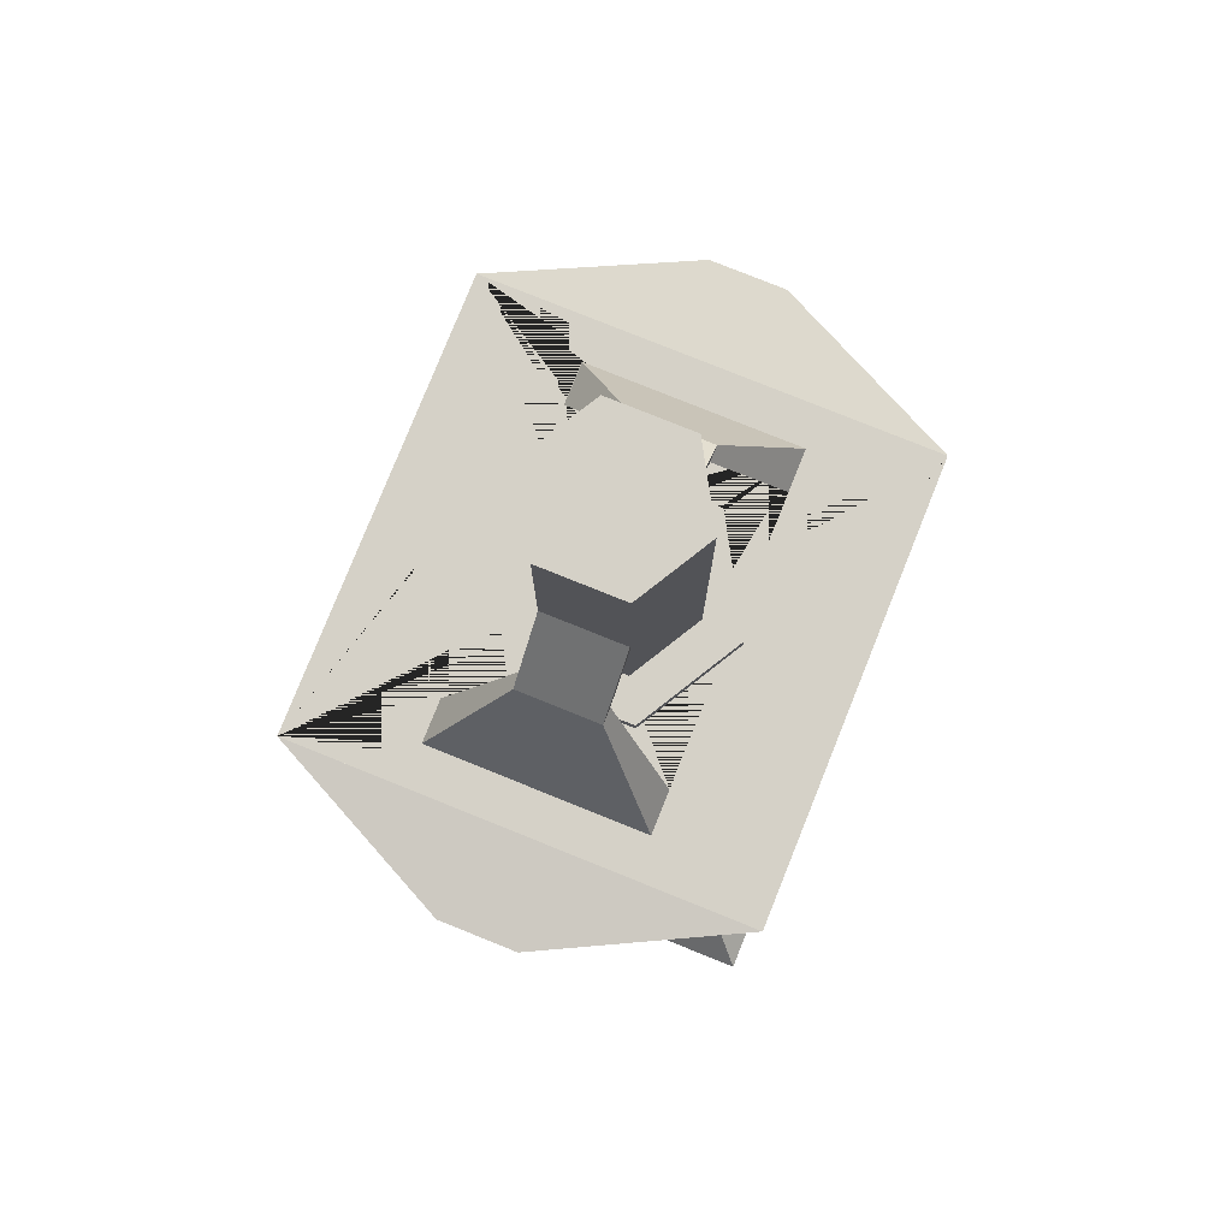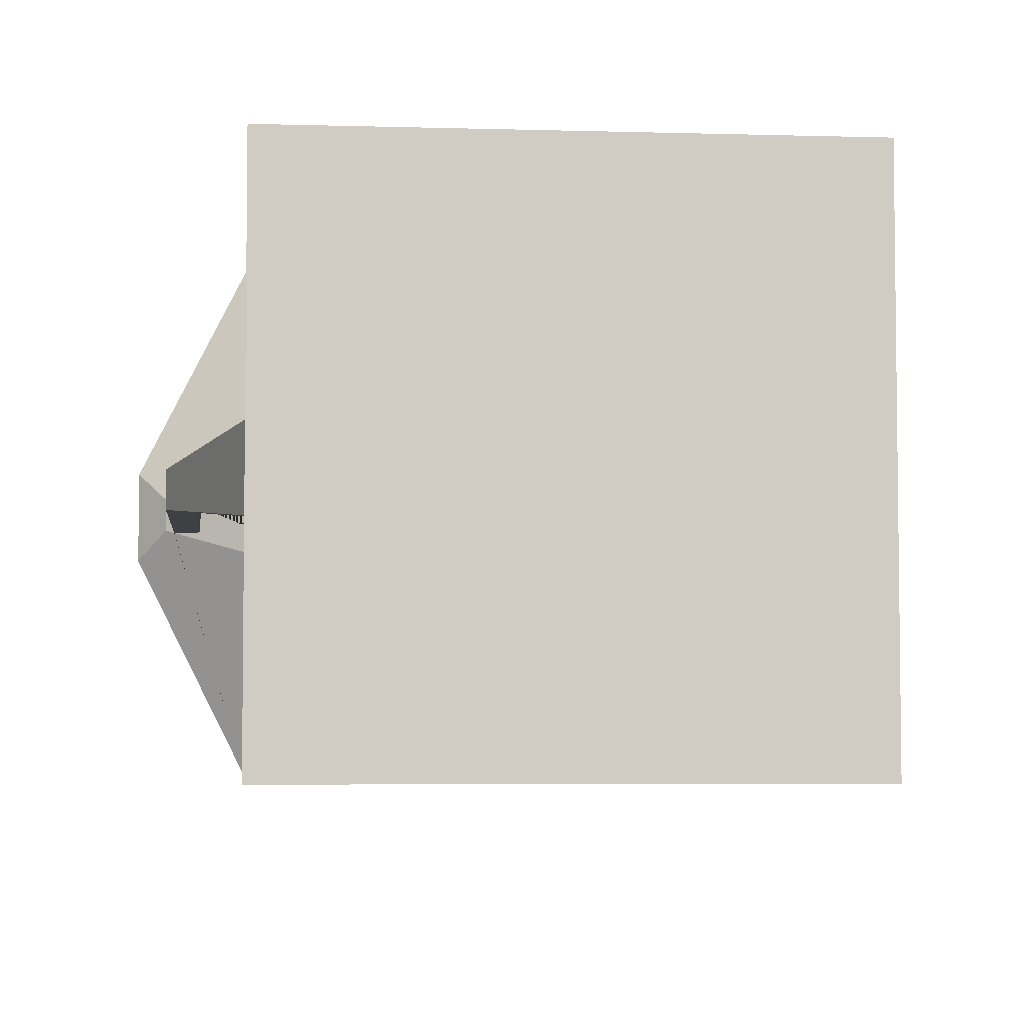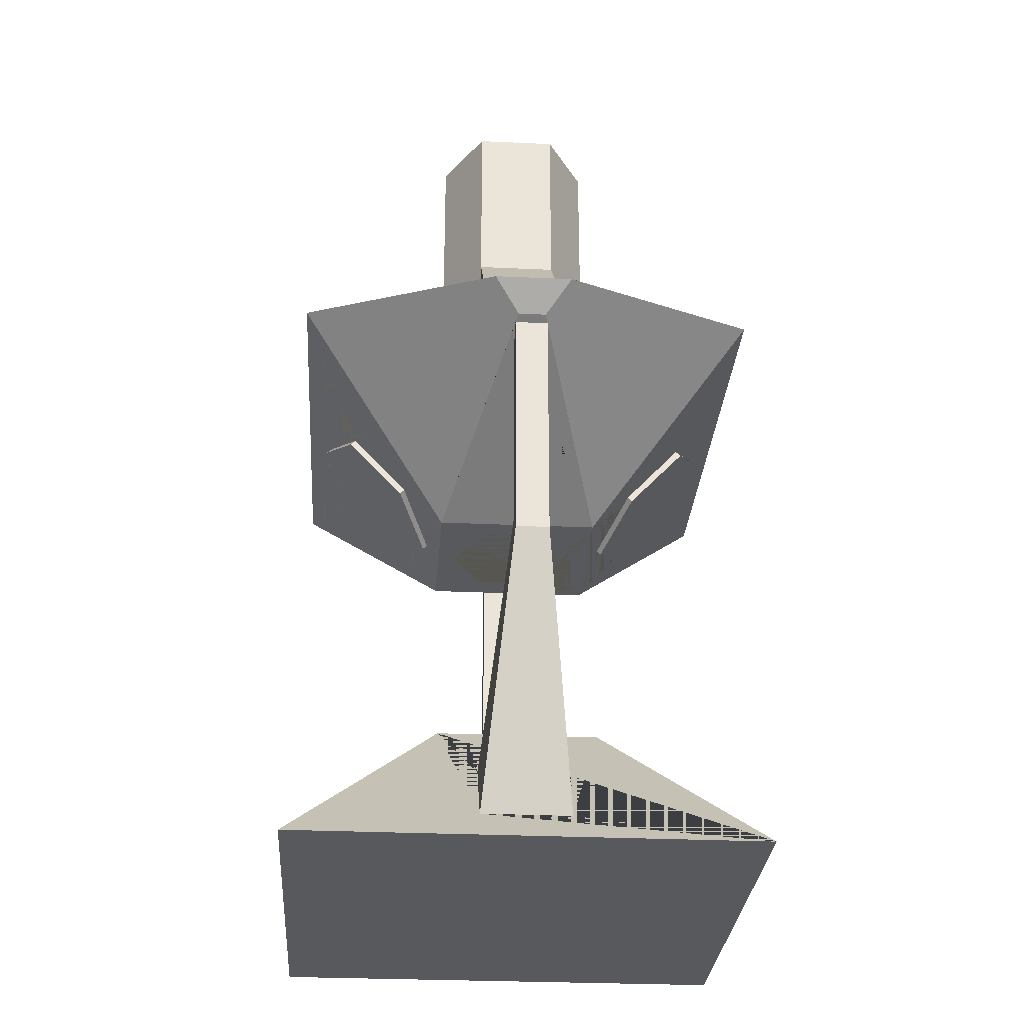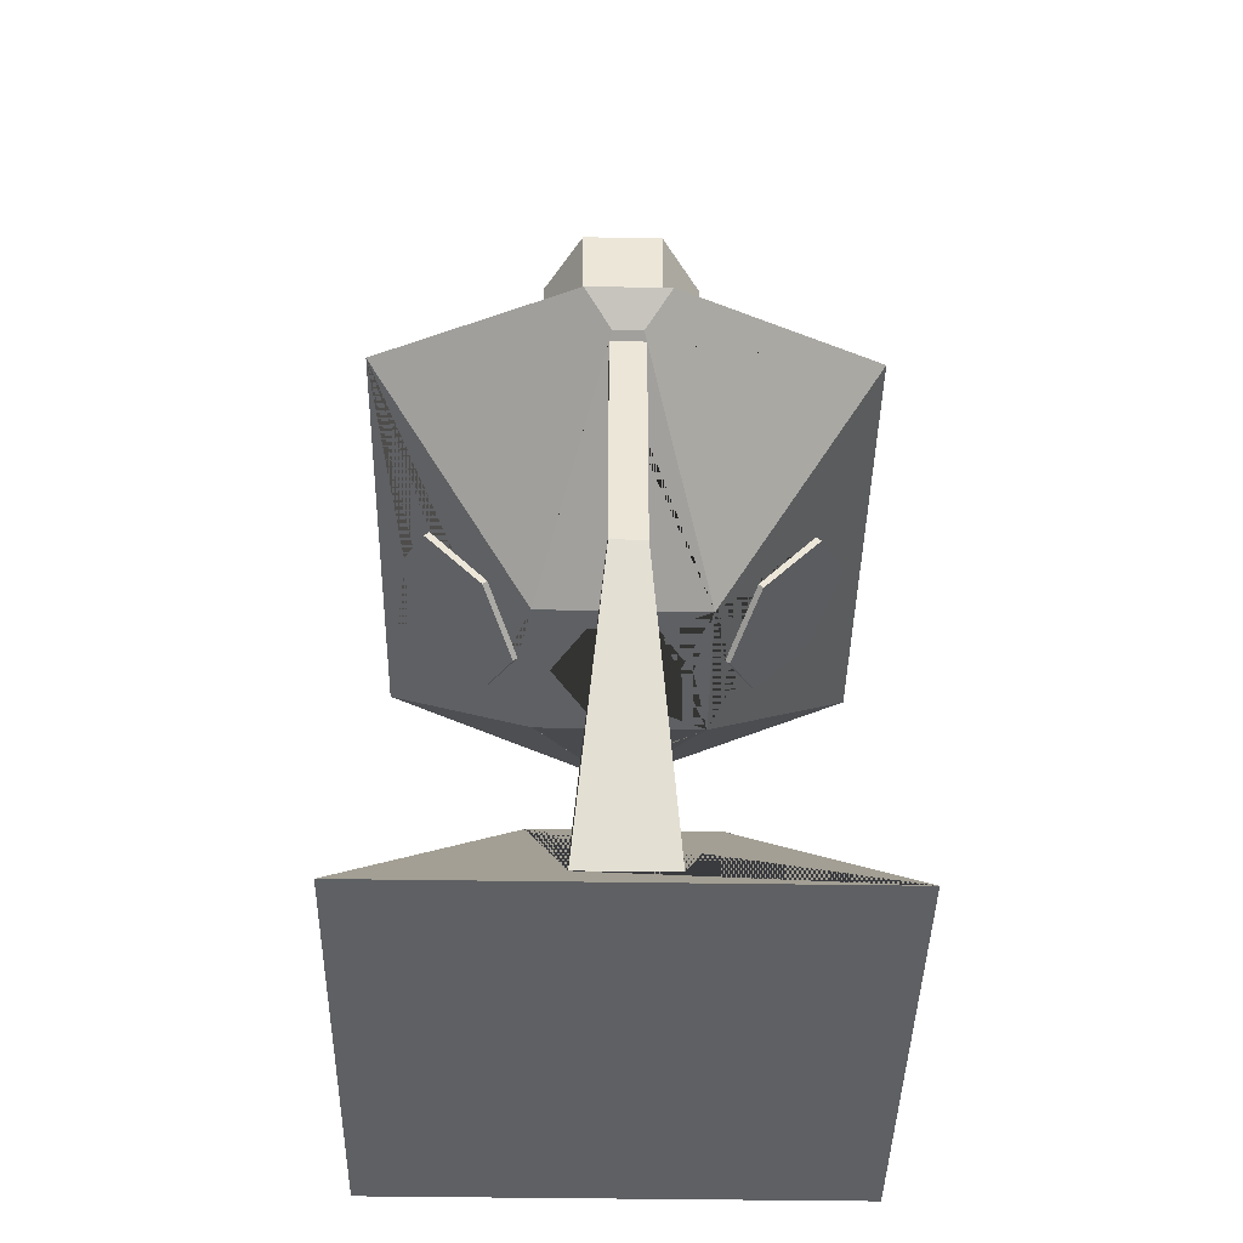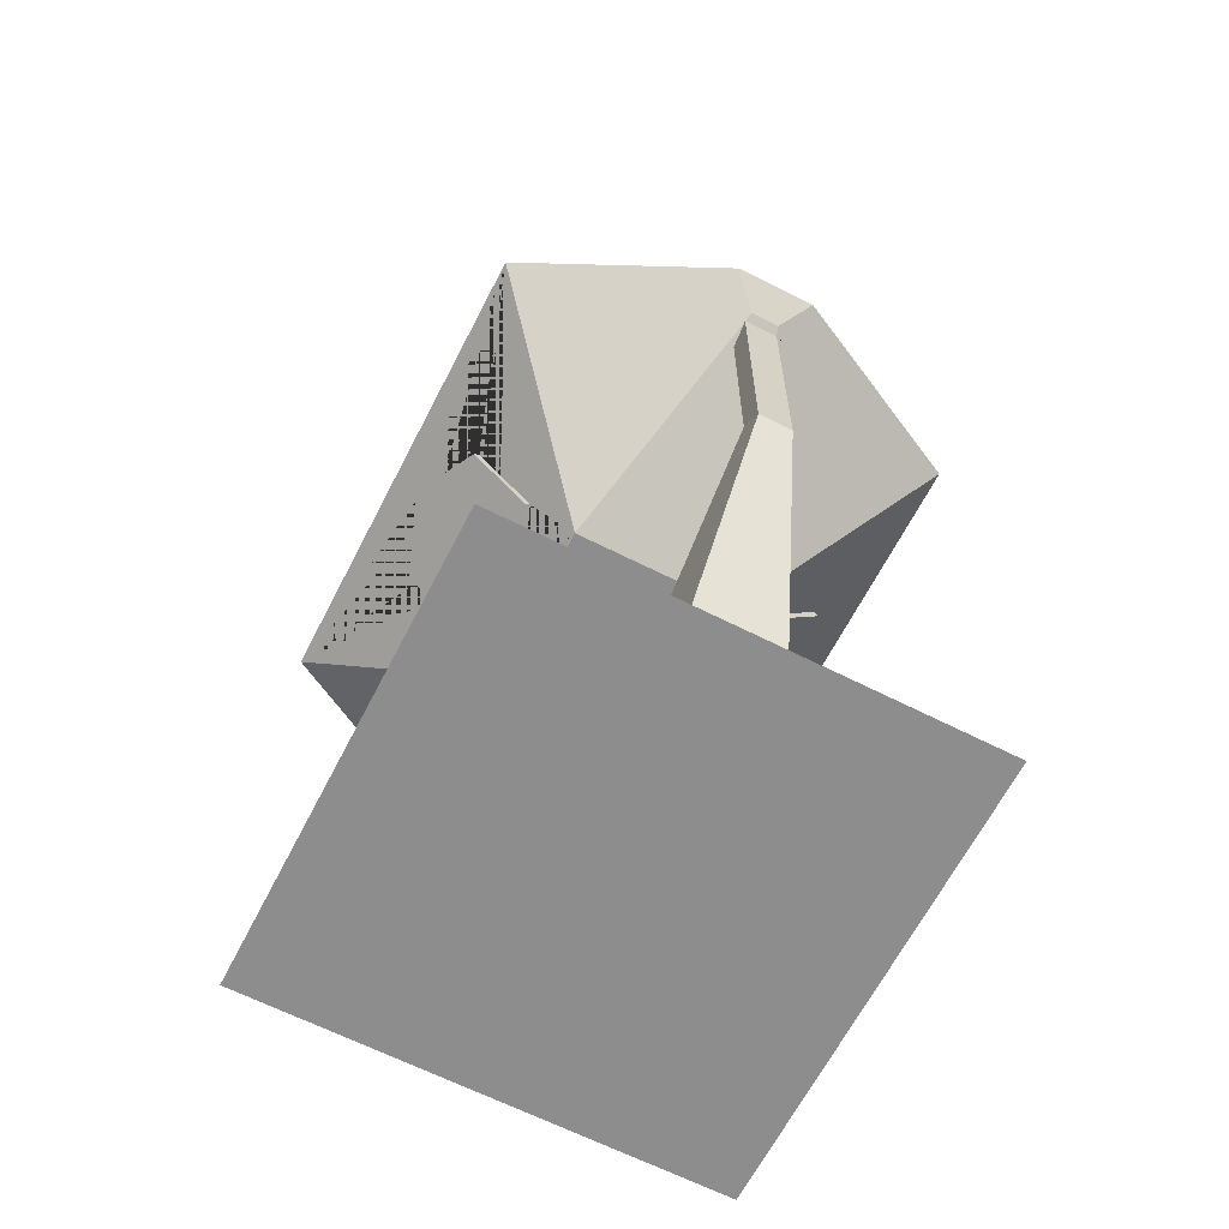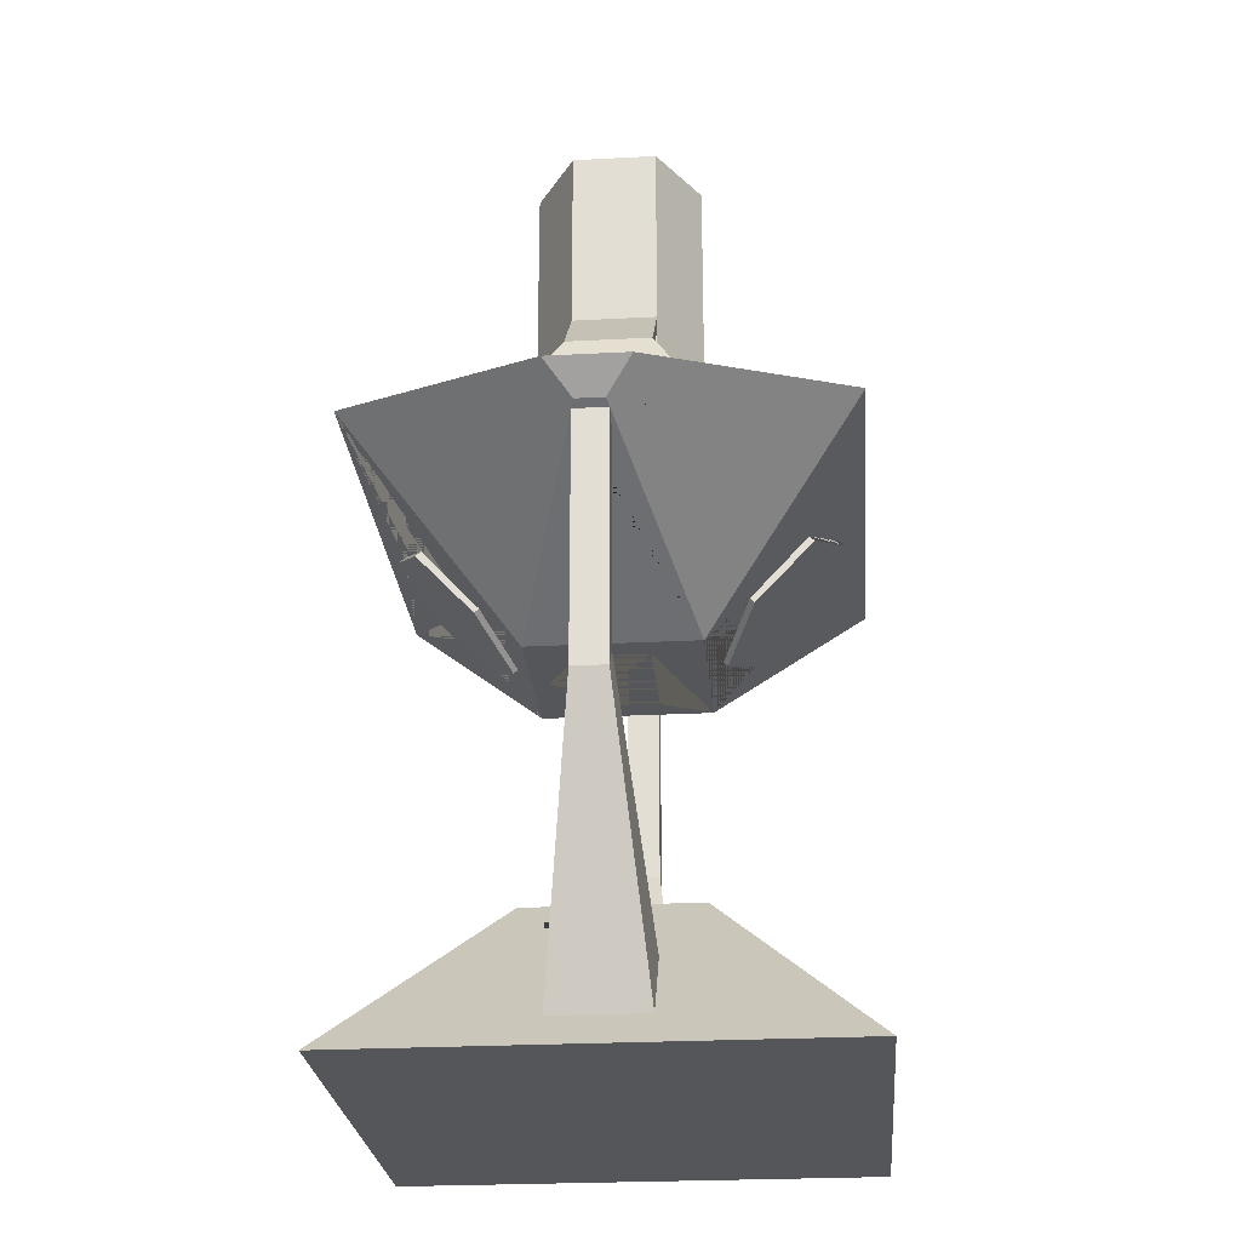
<metadata>
{"format":"obj","ext":"obj","renderer":"f3d","projection":"perspective","resolution":1024,"background":"white","views":[{"elev":79.1,"azim":-68.1,"up":"+Y"},{"elev":-5.0,"azim":-5.4,"up":"+Z"},{"elev":-29.0,"azim":86.1,"up":"+Y"},{"elev":-42.2,"azim":88.9,"up":"+Y"},{"elev":-64.6,"azim":62.9,"up":"+Y"},{"elev":-25.4,"azim":94.9,"up":"+Y"}]}
</metadata>
<code>
o Cube
v 0 5.595 -2.578
v 0 5.868 -2.286
v 0.866 5.229 -2.237
v 0.866 5.502 -1.945
v 0.866 4.498 -1.555
v 0.866 4.771 -1.263
v -0 4.132 -1.214
v -0 4.405 -0.9217
v -0.866 4.498 -1.555
v -0.866 4.771 -1.263
v -0.866 5.229 -2.237
v -0.866 5.502 -1.945
v 0 4.132 1.214
v 0 4.405 0.9217
v 0.866 4.498 1.555
v 0.866 4.771 1.263
v 0.866 5.229 2.237
v 0.866 5.502 1.945
v -0 5.595 2.578
v -0 5.868 2.286
v -0.866 5.229 2.237
v -0.866 5.502 1.945
v -0.866 4.498 1.555
v -0.866 4.771 1.263
v 0 -0.595 -2.578
v 0.866 -0.2293 -2.237
v 0.866 0.5021 -1.555
v -0 0.8678 -1.214
v -0.866 0.5021 -1.555
v -0.866 -0.2293 -2.237
v 0 0.8678 1.214
v 0.866 0.5021 1.555
v 0.866 -0.2293 2.237
v -0 -0.595 2.578
v -0.866 -0.2293 2.237
v -0.866 0.5021 1.555
v 0 5.8 -1.5
v 0 6.2 -1.5
v 1.299 5.8 -0.75
v 1.299 6.2 -0.75
v 1.299 5.8 0.75
v 1.299 6.2 0.75
v -0 5.8 1.5
v -0 6.2 1.5
v -1.299 5.8 0.75
v -1.299 6.2 0.75
v -1.299 5.8 -0.75
v -1.299 6.2 -0.75
v 0 6.5 -1
v 0 10.5 -1
v 0.866 6.5 -0.5
v 0.866 10.5 -0.5
v 0.866 6.5 0.5
v 0.866 10.5 0.5
v -0 6.5 1
v -0 10.5 1
v -0.866 6.5 0.5
v -0.866 10.5 0.5
v -0.866 6.5 -0.5
v -0.866 10.5 -0.5
v 1.803 5.92 1.386
v 1.4 7.5 0.5
v 1.803 5.92 -1.386
v 1.4 7.5 -0.5
v 2.357 5.92 1.386
v 1.6 7.5 0.5
v 2.357 5.92 -1.386
v 1.6 7.5 -0.5
v -1.803 5.92 -1.386
v -1.4 7.5 -0.5
v -1.803 5.92 1.386
v -1.4 7.5 0.5
v -2.357 5.92 -1.386
v -1.6 7.5 -0.5
v -2.357 5.92 1.386
v -1.6 7.5 0.5
v -0.6928 5.788 -0.4
v -0.6928 5.788 0.4
v 0.6928 5.788 0.4
v 0.6928 5.788 -0.4
v -2.83 6 -2.83
v -2.83 6 2.83
v 2.83 6 2.83
v 2.83 6 -2.83
v -1 4 -1
v -1 4 1
v 1 4 1
v 1 4 -1
v 0.6928 4 -0.4
v 0.6928 4 0.4
v -0.6928 4 -0.4
v -0.6928 4 0.4
v -4.008 5.853 -0.4747
v -4.008 5.853 0.4747
v -3.701 5.517 -0.1677
v -3.701 5.517 0.1677
v 0 5.788 -0.8
v 0.6928 5.788 -0.4
v 0.6928 5.788 0.4
v 0 5.788 0.8
v -0.6928 5.788 0.4
v -0.6928 5.788 -0.4
v 2.83 6 -2.83
v 2.83 6 2.83
v -2.83 6 2.83
v -2.83 6 -2.83
v 1 4 -1
v 1 4 1
v -1 4 1
v -1 4 -1
v -0.6928 4 -0.4
v -0.6928 4 0.4
v 0.6928 4 -0.4
v 0.6928 4 0.4
v -0 4 -0.8
v -0 4 0.8
v 4.008 5.853 -0.4747
v 4.008 5.853 0.4747
v 3.701 5.517 -0.1677
v 3.701 5.517 0.1677
v -3.324 2.849 -0.2
v -3.324 2.849 0.2
v -3.606 2.566 -0.2
v -3.606 2.566 0.2
v 3.316 2.849 0.2
v 3.316 2.849 -0.2
v 3.599 2.566 0.2
v 3.599 2.566 -0.2
v 0 -0.7877 -0.8
v 0.6928 -0.7877 -0.4
v 0.6928 -0.7877 0.4
v -0 -0.7877 0.8
v -0.6928 -0.7877 0.4
v -0.6928 -0.7877 -0.4
v 2.83 -1 -2.83
v 2.83 -1 2.83
v -2.83 -1 2.83
v -2.83 -1 -2.83
v 1 1 -1
v 1 1 1
v -1 1 1
v -1 1 -1
v -0.6928 1 -0.4
v -0.6928 1 0.4
v 0.6928 1 -0.4
v 0.6928 1 0.4
v 0 1 -0.8
v -0 1 0.8
v 1.739 0.1925 0.5356
v 1.739 0.1925 -0.5356
v 2.478 -0.6157 -0.541
v 2.478 -0.6157 0.541
v -1.744 0.1874 -0.5362
v -1.744 0.1874 0.5362
v -2.484 -0.6218 0.5417
v -2.484 -0.6218 -0.5417
v -3.606 5.464 -0.1969
v -3.606 5.465 -0.2
v -3.596 5.458 -0.2
v -3.324 5.305 0.2
v -3.596 5.458 0.2
v -3.606 5.464 0.1969
v -3.324 5.305 -0.2
v -3.606 5.465 0.2
v 3.596 5.458 -0.2
v 3.316 5.301 -0.2
v 3.599 5.46 -0.1993
v 3.599 5.46 0.1993
v 3.596 5.458 0.2
v 3.316 5.301 0.2
v 3.599 5.46 -0.2
v 3.599 5.46 0.2
v -1.782 6 1.341
v -1.782 6 1.341
v -2.319 6 1.341
v -2.319 6 1.341
v -2.319 6 -1.341
v -2.319 6 -1.341
v -1.782 6 -1.341
v -1.782 6 -1.341
v 1.782 6 1.341
v 1.782 6 1.341
v 2.319 6 1.341
v 2.319 6 1.341
v 2.319 6 -1.341
v 2.319 6 -1.341
v 1.782 6 -1.341
v 1.782 6 -1.341
v 2.319 6 -1.29
v 2.319 6 -1.29
v -0.866 8.158 -0.5
v -0.866 8.034 -0.5
v -0.866 8.234 -0.5
v -0.866 8.034 0.5
v -0.866 8.234 0.5
v 0.866 8.034 -0.5
v 0.866 8.234 -0.5
v 0.866 8.234 0.5
v 0.866 8.034 0.5
v -0.866 8.158 -0.5
v -0.866 8.118 0.5
v 0.866 8.158 0.5
v 0.866 8.118 -0.5
v 1.299 6 0.75
v 1.299 6 0.75
v -0 6 1.5
v -0 6 1.5
v 0.2755 6 1.341
v -1.299 6 0.75
v -1.299 6 0.75
v -0.2755 6 1.341
v -1.299 6 -0.75
v -1.299 6 -0.75
v 1.299 6 -0.75
v 1.299 6 -0.75
v 0 6 -1.5
v 0 6 -1.5
v 0.2755 6 -1.341
v -0.2755 6 -1.341
v -0 -0.6547 2.514
v 0.866 -0.2858 2.177
v -0.866 -0.2858 2.177
v 0.866 0.4519 1.502
v -0.866 0.4519 1.502
v 0 0.8208 1.164
v 0 -0.6547 -2.514
v 0.866 -0.2858 -2.177
v -0.866 -0.2858 -2.177
v -0.866 0.4519 -1.502
v -0.866 0.0256 -1.892
v 0.866 0.4519 -1.502
v -0 0.8208 -1.164
v 0 4.179 1.164
v 0 4.179 1.164
v 0.866 4.548 1.502
v 0.866 4.548 1.502
v -0.866 4.548 1.502
v -0.866 4.548 1.502
v 0.866 5.286 2.177
v 0.866 5.286 2.177
v -0.866 5.286 2.177
v -0.866 5.286 2.177
v -0 5.655 2.514
v -0 5.655 2.514
v -0 4.179 -1.164
v -0 4.179 -1.164
v 0.866 4.548 -1.502
v 0.866 4.548 -1.502
v -0.866 4.548 -1.502
v -0.866 4.548 -1.502
v 0.866 5.286 -2.177
v 0.866 5.286 -2.177
v -0.866 5.286 -2.177
v -0.866 5.286 -2.177
v 0 5.655 -2.514
v 0 5.655 -2.514
f 1 255 251 4 2 256 252 3
f 3 252 248 5
f 5 248 245 7
f 7 245 246 250 9
f 4 6 8 10 12 2
f 9 250 253 11
f 11 253 255 1
f 1 3 5 7 9 11
f 13 233 236 15
f 15 236 235 239 17
f 17 239 243 19
f 19 243 244 242 21
f 16 18 20 22 24 14
f 21 242 237 24 22 241 238 23
f 23 238 237 233 13
f 13 15 17 19 21 23
f 26 25 30 29 28 27
f 32 31 36 35 34 33
f 37 39 215 216
f 39 41 205 215
f 41 43 207 208 205
f 43 45 210 211 207
f 40 38 48 46 44 42
f 45 47 213 210
f 47 37 216 213
f 37 47 45 43 41 39
f 49 50 52 197 203 51
f 51 203 197 198 202 53
f 53 202 198 54 56 55
f 55 56 58 195 201 57
f 52 50 60 58 56 54
f 57 201 195 193 200 59
f 59 200 193 60 50 49
f 49 51 53 55 57 59
f 61 63 187 181
f 63 67 185 187
f 67 65 183 189 185
f 65 61 181 183
f 63 61 65 67
f 66 68 197 198
f 64 62 199 196
f 62 66 198 199
f 68 64 196 197
f 69 71 174 180 70 72 173 179
f 71 75 176 174
f 75 73 178 176
f 73 69 179 177 74 70 180 178
f 71 69 73 75
f 74 76 195 193
f 72 70 192 194
f 70 74 193 191 192
f 76 72 194 195
f 97 77 91 115
f 77 78 92 91
f 78 100 116 92
f 100 79 90 116
f 79 80 89 90
f 80 97 115 89
f 97 80 79 100 78 77
f 81 177 179 173 211 210 213 216 215 205 208 181 187 185 189 84
f 85 88 89 115 91
f 86 82 94 96 162 164 161
f 82 86 241 243 239 235 87 83
f 83 87 88 84
f 85 249 245 248 252 88
f 91 92 116 90 89 88 87 86 85
f 93 95 96 94
f 81 85 159 158 157 95 93
f 82 81 93 94
f 85 86 161 160 163 159
f 97 115 113 98
f 98 113 114 99
f 99 114 116 100
f 100 116 112 101
f 101 112 111 102
f 102 111 115 97
f 97 98 99 100 101 102
f 103 106 178 180 219 218 188 186 190
f 107 113 115 111 110
f 108 169 172 168 120 118 104
f 104 105 109 237 242 244 240 108
f 105 106 110 109
f 107 110 253 250 246 247
f 113 107 108 109 110 111 112 116 114
f 117 118 120 119
f 103 117 119 167 171 165 107
f 104 118 117 103
f 107 165 166 170 169 108
f 123 124 164 162 157 158
f 122 121 163 160
f 121 123 158 159 163
f 124 122 160 161 164
f 127 128 171 167 168 172
f 126 125 170 166
f 125 127 172 169 170
f 128 126 166 165 171
f 129 130 145 147
f 130 131 146 145
f 131 132 148 146
f 132 133 144 148
f 133 134 143 144
f 134 129 147 143
f 129 134 133 132 131 130
f 135 136 137 138
f 139 142 143 147 145
f 135 139 151 152 140 136
f 136 140 221 220 222 224 141 137
f 137 141 155 156 142 138
f 139 231 232 229 230 142
f 145 146 148 144 143 142 141 140 139
f 152 151 128 127
f 140 152 149 150 151 139
f 151 150 126 128
f 150 149 125 126
f 149 152 127 125
f 156 155 124 123
f 142 156 153 154 155 141
f 155 154 122 124
f 154 153 121 122
f 153 156 123 121
f 157 162 96 95
f 168 167 119 120
f 177 175 76 74
f 104 174 176 178 106 105
f 175 173 72 76
f 83 173 175 177 81 82
f 184 190 186 68 66
f 84 189 183 181 208 207 211 173 83
f 186 188 64 68
f 188 182 62 64
f 182 184 66 62
f 184 182 188 218 214 204 206 209 212 219 180 174 104 103 190
f 193 191 192 194 195 58 60
f 198 199 196 197 52 54
f 219 212 209 206 204 214 218
f 205 204 214 215
f 204 214 40 42
f 216 217 219 212 213
f 217 219 212 48 38
f 213 210 209 46 48 212
f 207 208 205 204 42 44 206
f 210 211 207 206 44 46 209
f 215 214 218 217 216
f 214 218 217 38 40
f 220 221 33 34
f 221 223 32 33
f 223 225 31 32
f 225 224 36 31
f 141 224 225 223 221 140
f 224 222 35 36
f 222 220 34 35
f 232 231 27 28
f 142 230 228 226 227 231 139 135 138
f 231 227 26 27
f 227 226 25 26
f 226 228 30 25
f 229 232 28 29
f 228 230 229 29 30
f 243 239 240 244
f 244 20 18 240
f 239 235 16 18 240
f 236 233 234 235
f 235 234 14 16
f 87 235 234 238 241 86
f 233 237 24 14 234
f 108 240 236 233 237 109
f 242 241 22 20 244
f 238 241 242 237
f 245 248 247 246
f 246 8 6 247
f 88 252 256 254 249 85 81 84
f 251 255 253 110 106 103 107 247
f 248 252 251 247
f 247 6 4 251
f 252 256 255 251
f 255 256 2 12 254 253
f 253 254 249 250
f 254 12 10 249
f 250 249 10 8 246

</code>
